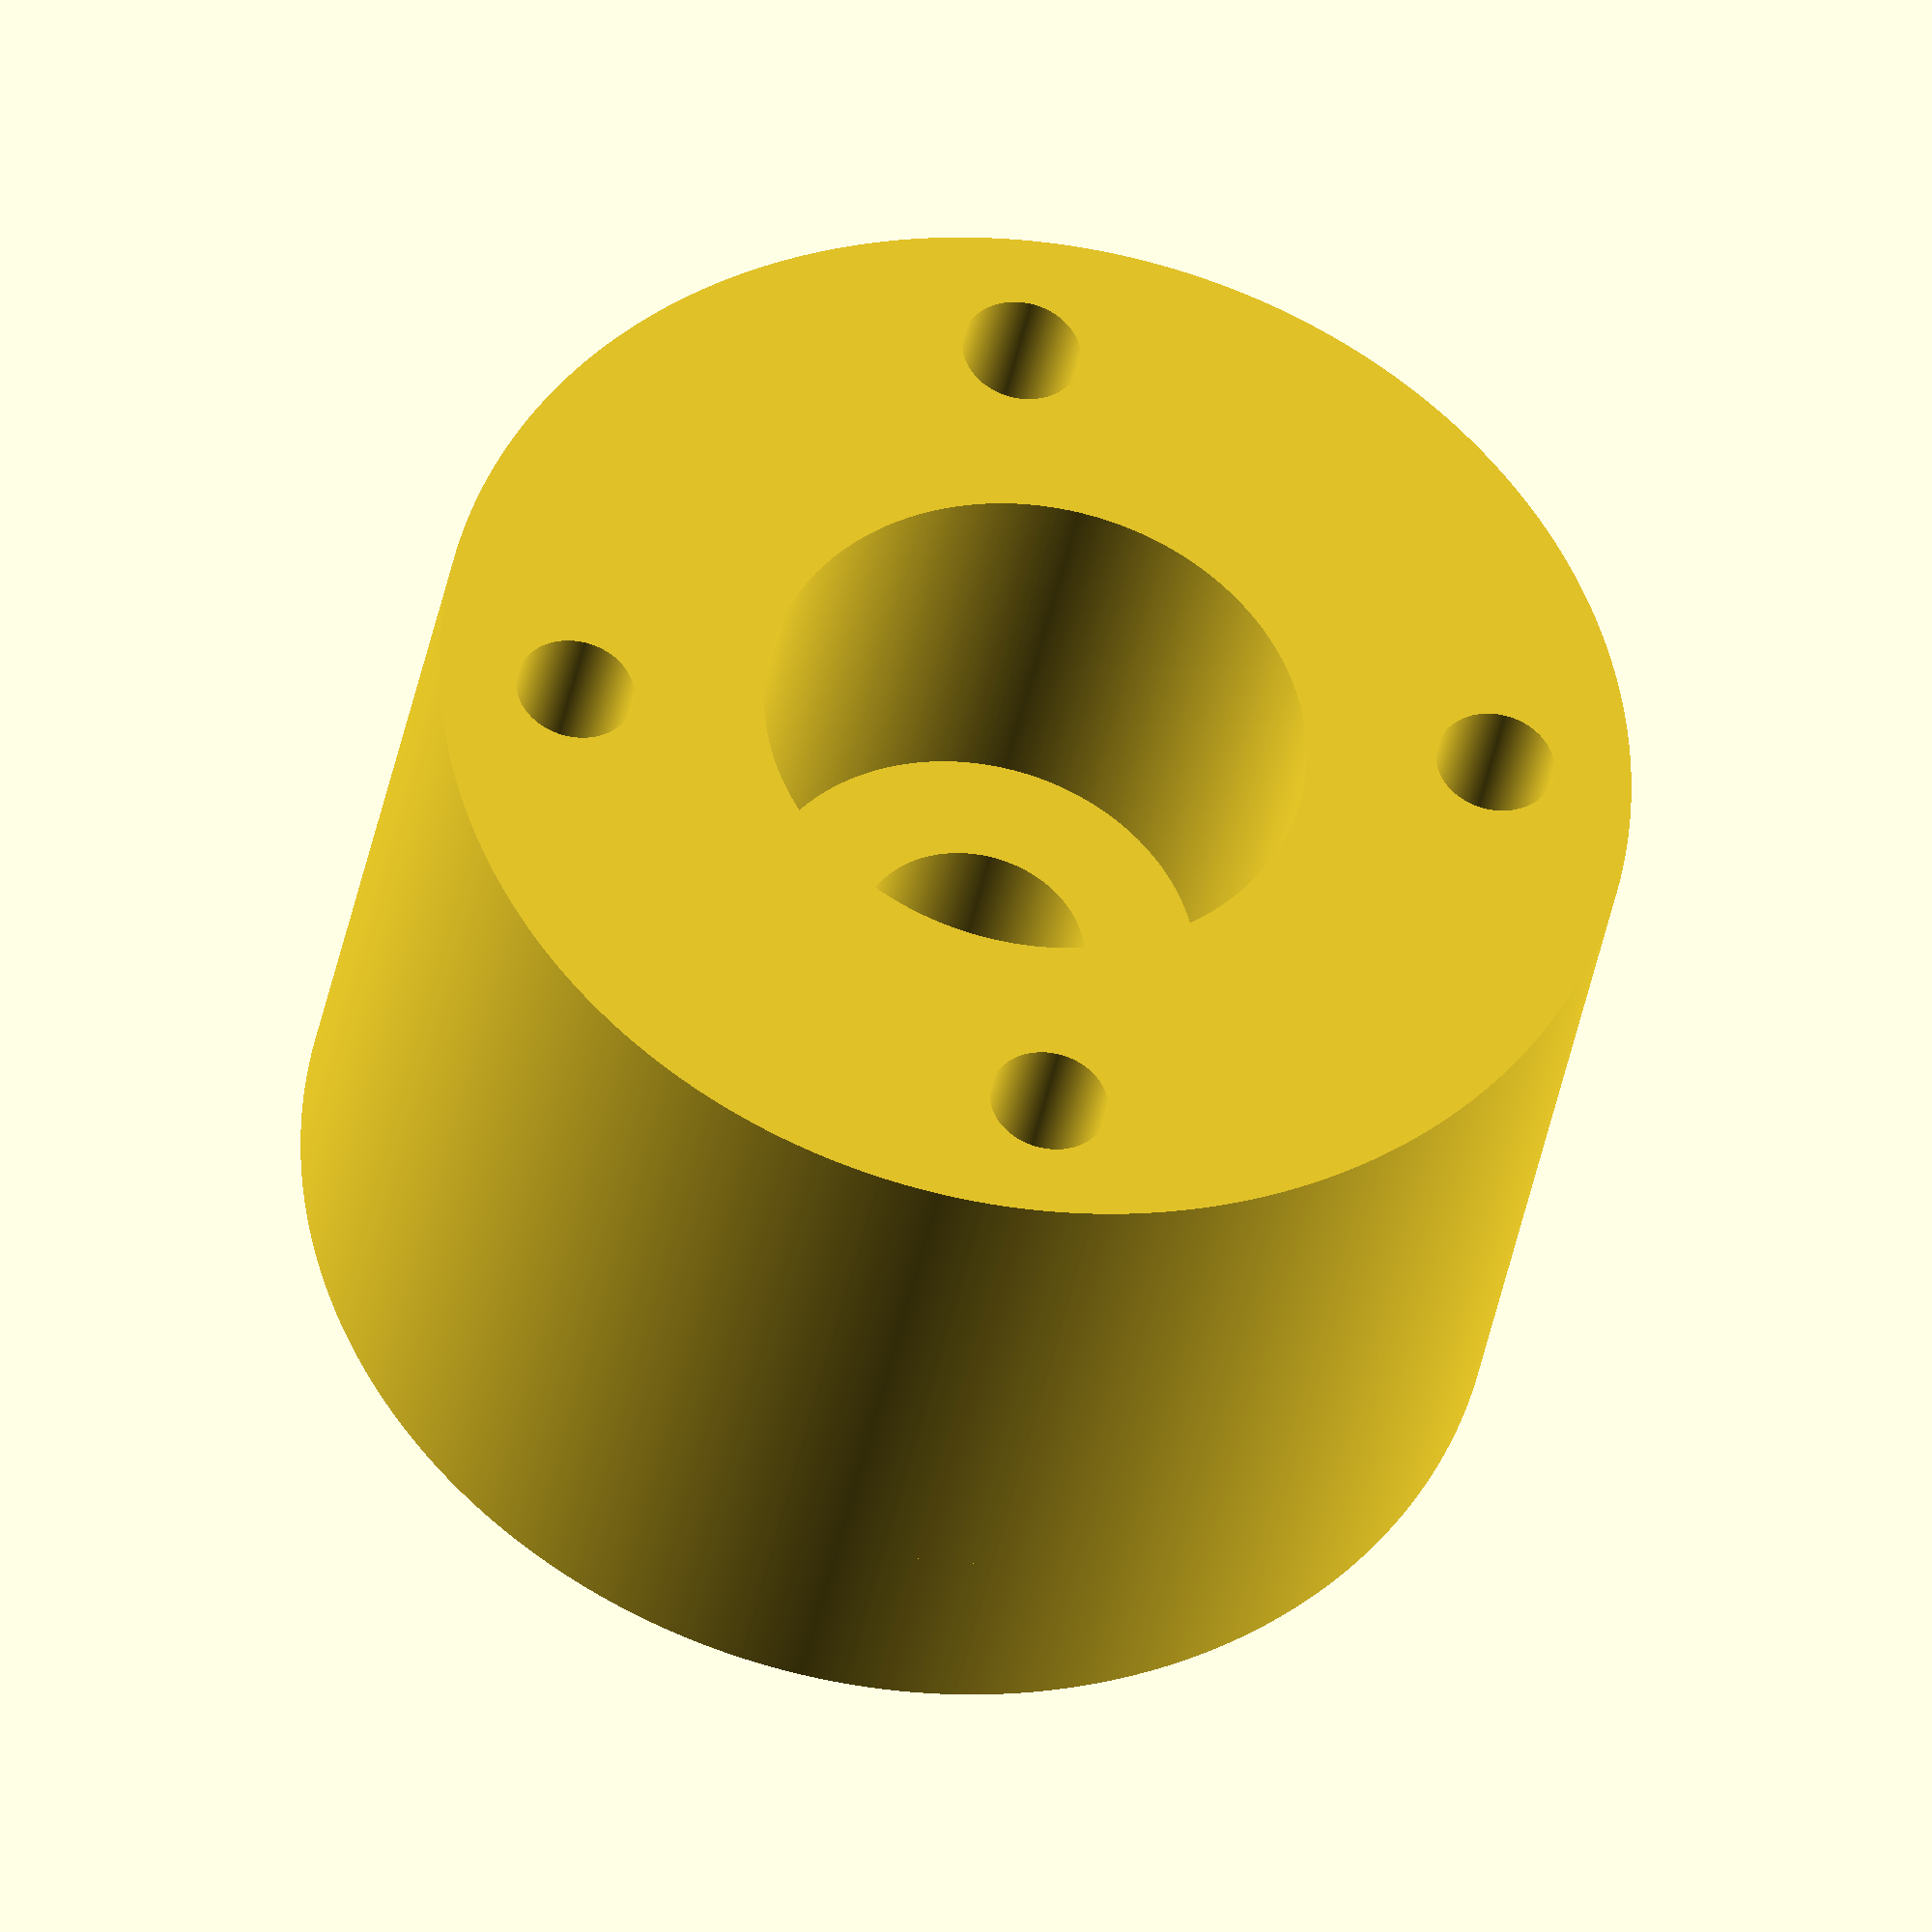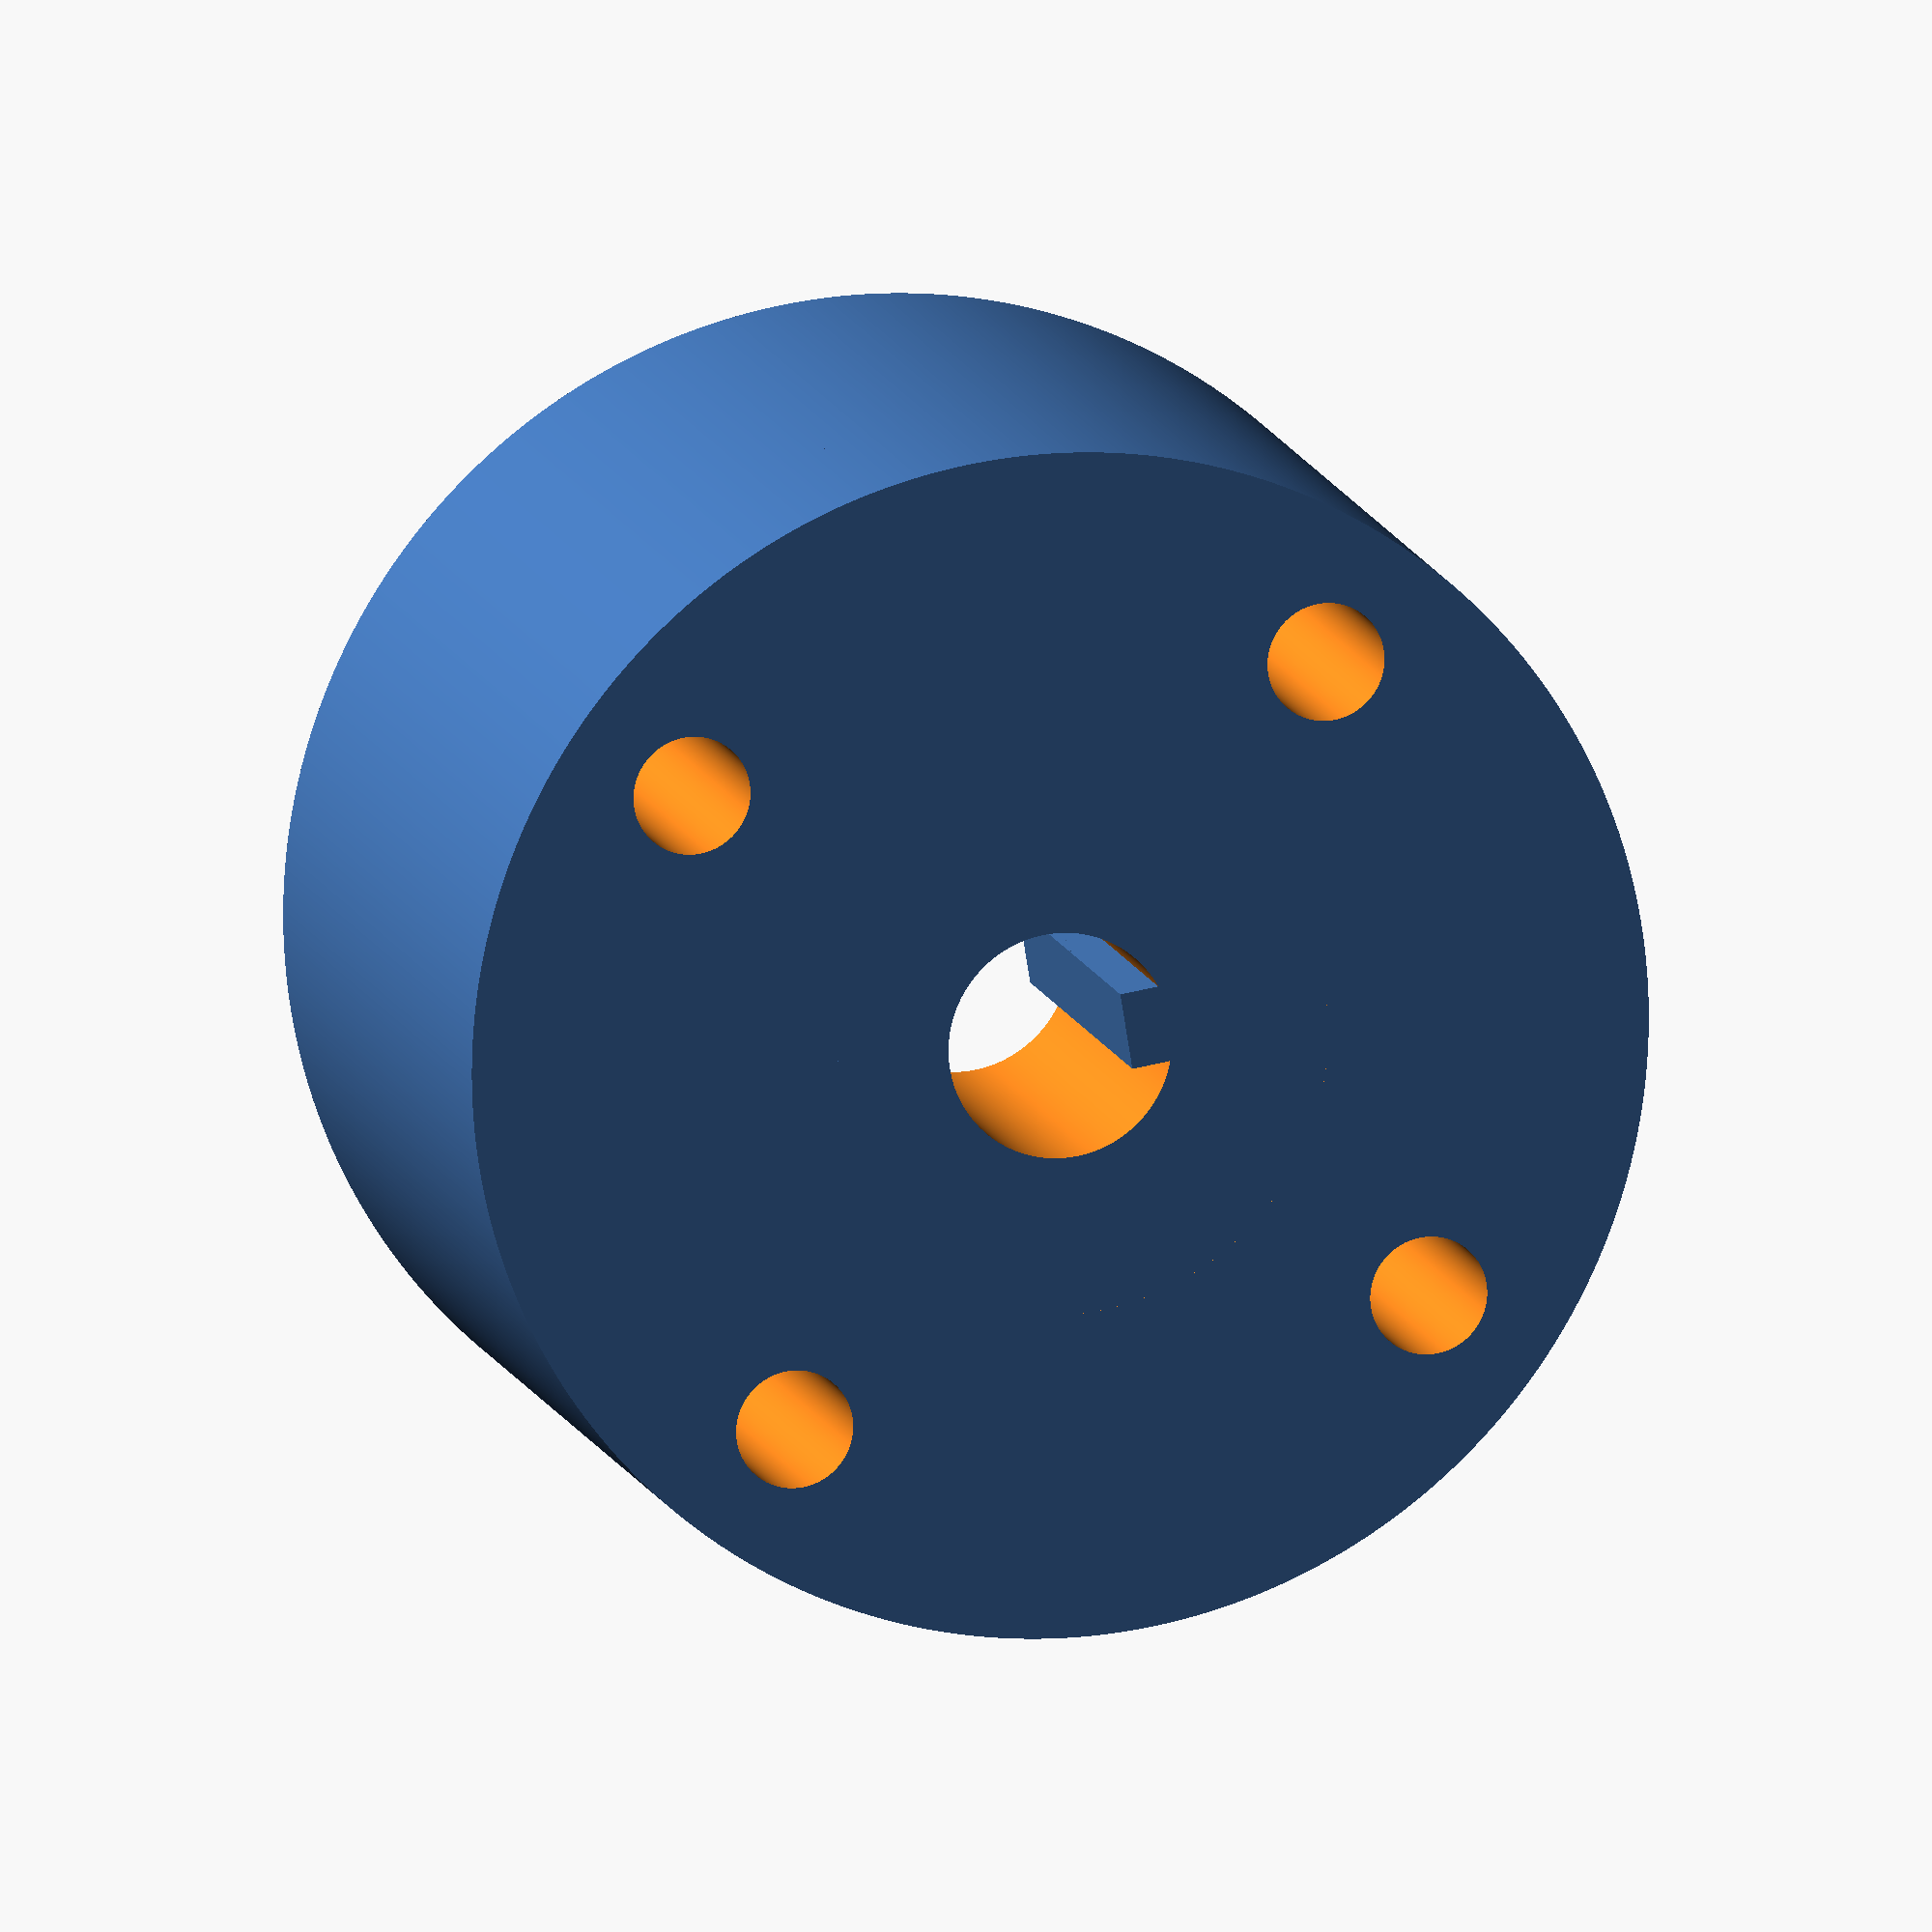
<openscad>
tolerance = .1;
height = 33;
inner_diameter = 17;
// Two sides so twice the tolerance
inner_diameter_with_tolerance = inner_diameter + tolerance + tolerance;
inner_radius = inner_diameter/2;
inner_radius_with_tolerance = inner_diameter_with_tolerance/2;
outer_diameter = 34.4 - tolerance - tolerance;
key_width = 6;
// Two sides so twice the tolerance
key_width_with_tolerance = key_width - tolerance - tolerance;
key_height = 3.05;
key_height_with_tolerance = key_height - tolerance;

mount_height = 10;
mount_width = 10;
mount_length = 100;
mount_diameter = mount_length/2;

fn = 1000;

// Find how much you need to offset from the center for the rectangle cutout
// Pythagrean theorem!
inner_diameter_with_tol_sq = pow(inner_radius_with_tolerance, 2);
half_key_width_with_tol_sq = pow(key_width_with_tolerance/2, 2);
offset = sqrt(inner_diameter_with_tol_sq - half_key_width_with_tol_sq);



union () {
    // Make the coupler
    difference() {
        cylinder (h=height, d=outer_diameter, $fn=fn);
        translate([0,0, -0.5]) {
            cylinder (h=height+1, d=inner_diameter_with_tolerance, $fn=fn);
        }
    }

    // Go put the corners of the box on the radius of the circle
    translate([-key_width_with_tolerance/2, -offset,0]) {
        cube([key_width_with_tolerance, key_height_with_tolerance, height]);
    }
    // Fill in the gap
    // Extra tolerance overlap
    translate([-key_width_with_tolerance/2, -inner_radius_with_tolerance - tolerance,0]) {
        cube([key_width_with_tolerance, key_height_with_tolerance, height]);
    }
}

wheel_shaft_inset = height/2;
pipe_height = 44.4+wheel_shaft_inset;

pipe_inner_diameter = 41;
// Two sides so twice the tolerance
pipe_inner_diameter_with_tolerance = pipe_inner_diameter + tolerance + tolerance;
pipe_inner_radius = pipe_inner_diameter/2;
pipe_inner_radius_with_tolerance = pipe_inner_diameter_with_tolerance/2;
pipe_outer_diameter = 90.5;



pipe_mount_screwhole_diameter = 8.8 + tolerance + tolerance;
pipe_mount_screwhole_inset = 69.85/2;


module motor_shaft_cylinder(){ translate([0,0, -0.5]) {
        cylinder (h=pipe_height+1, d=inner_diameter_with_tolerance, $fn=fn);
    }
}

module wheel_shaft_cylinder(){ translate([0,0, -0.5]) {
        cylinder (h=pipe_height+1, d=pipe_inner_diameter_with_tolerance, $fn=fn);
    }
}

module screwhole() {
            // Screw holes
            translate([0, pipe_mount_screwhole_inset, pipe_height/2]) {
                cylinder(h=pipe_height+1, d=pipe_mount_screwhole_diameter, $fn=fn, center=true);
            }
}

// Make the coupler
difference() {
    union() {
        // Connected layer
        difference() {
            cylinder (h=wheel_shaft_inset, d=pipe_outer_diameter, $fn=fn);
            motor_shaft_cylinder();
        }
        
        // Pipe layer
        difference() {
            cylinder (h=pipe_height, d=pipe_outer_diameter, $fn=fn);
            wheel_shaft_cylinder();
        }
    }
    
    rotate(45 + 0){
        screwhole();
    }
    
    rotate(45 + 90){
        screwhole();
    }
    rotate(45 + 180){
        screwhole();
    }  
    rotate(45 +270){
        screwhole();
    }  
}

 
</openscad>
<views>
elev=216.8 azim=133.3 roll=189.8 proj=o view=solid
elev=168.4 azim=279.2 roll=13.4 proj=o view=wireframe
</views>
